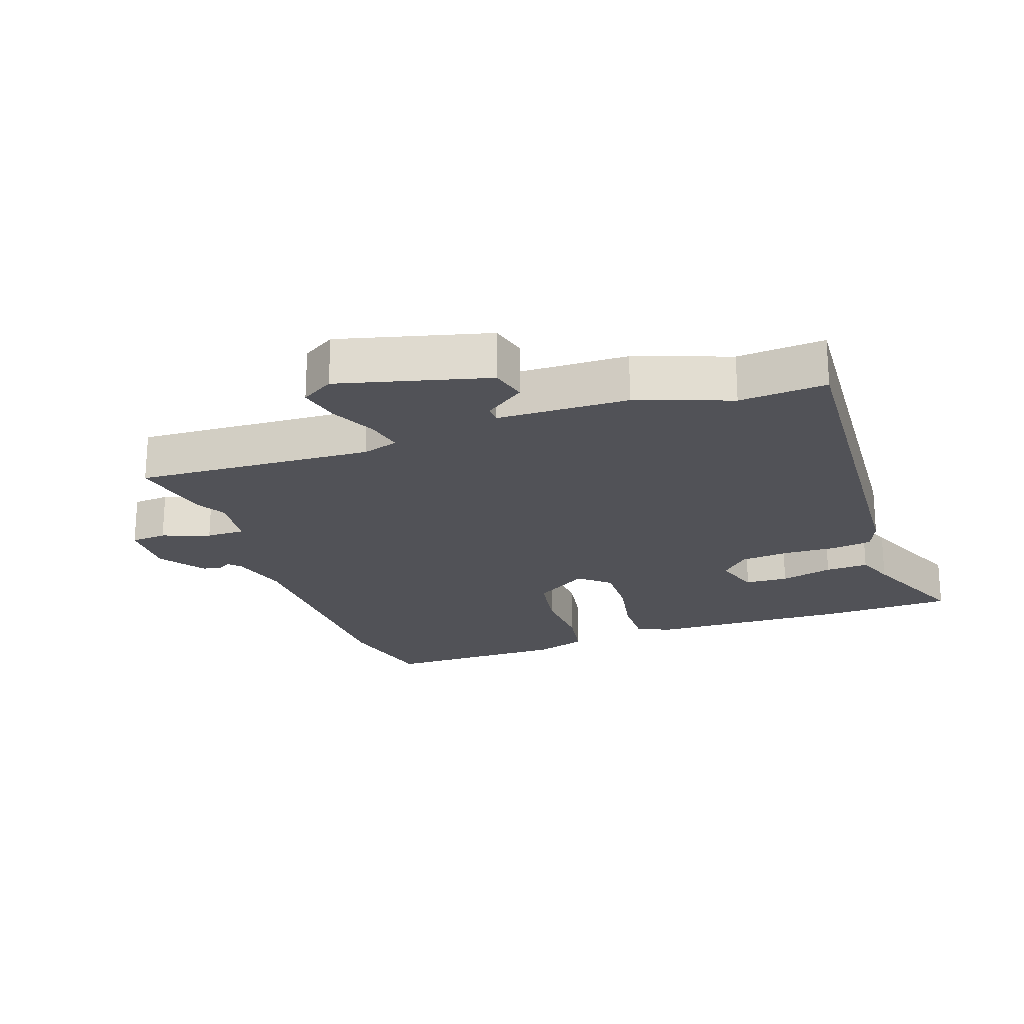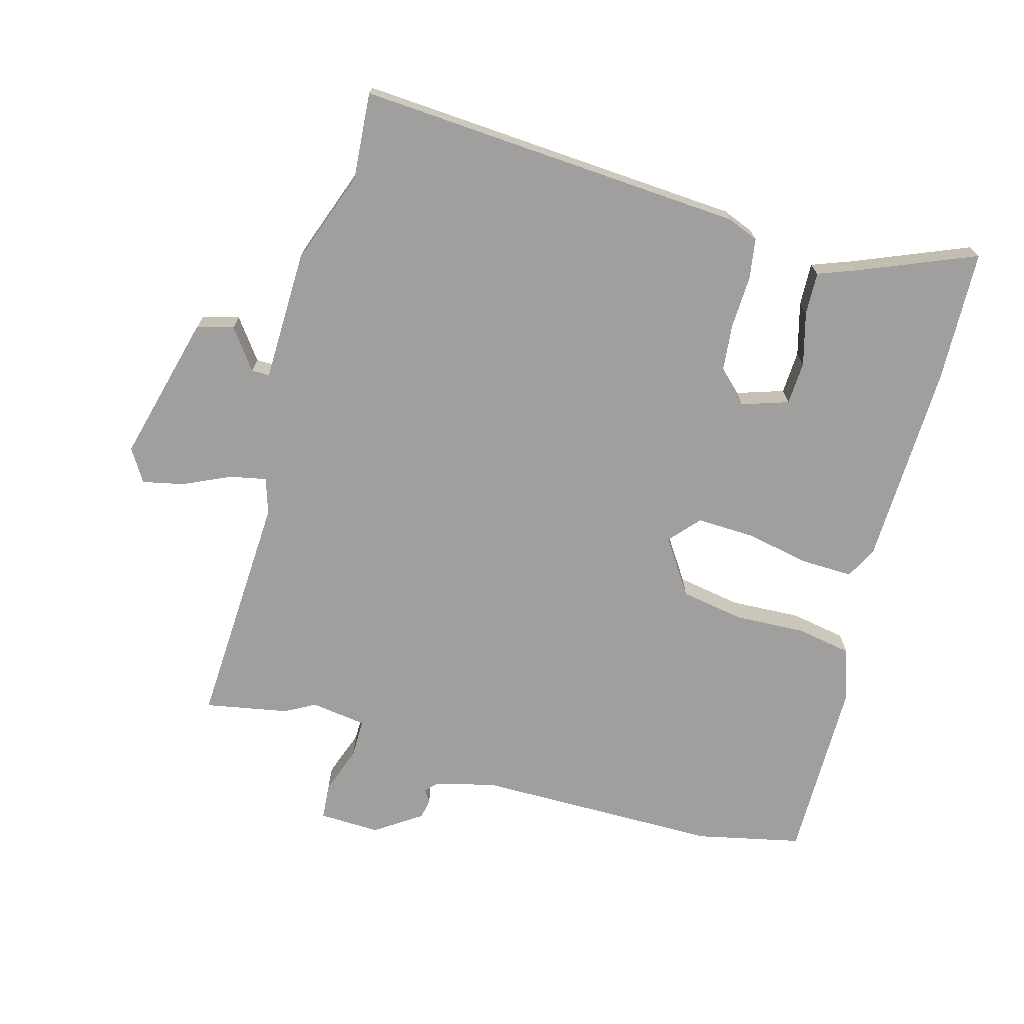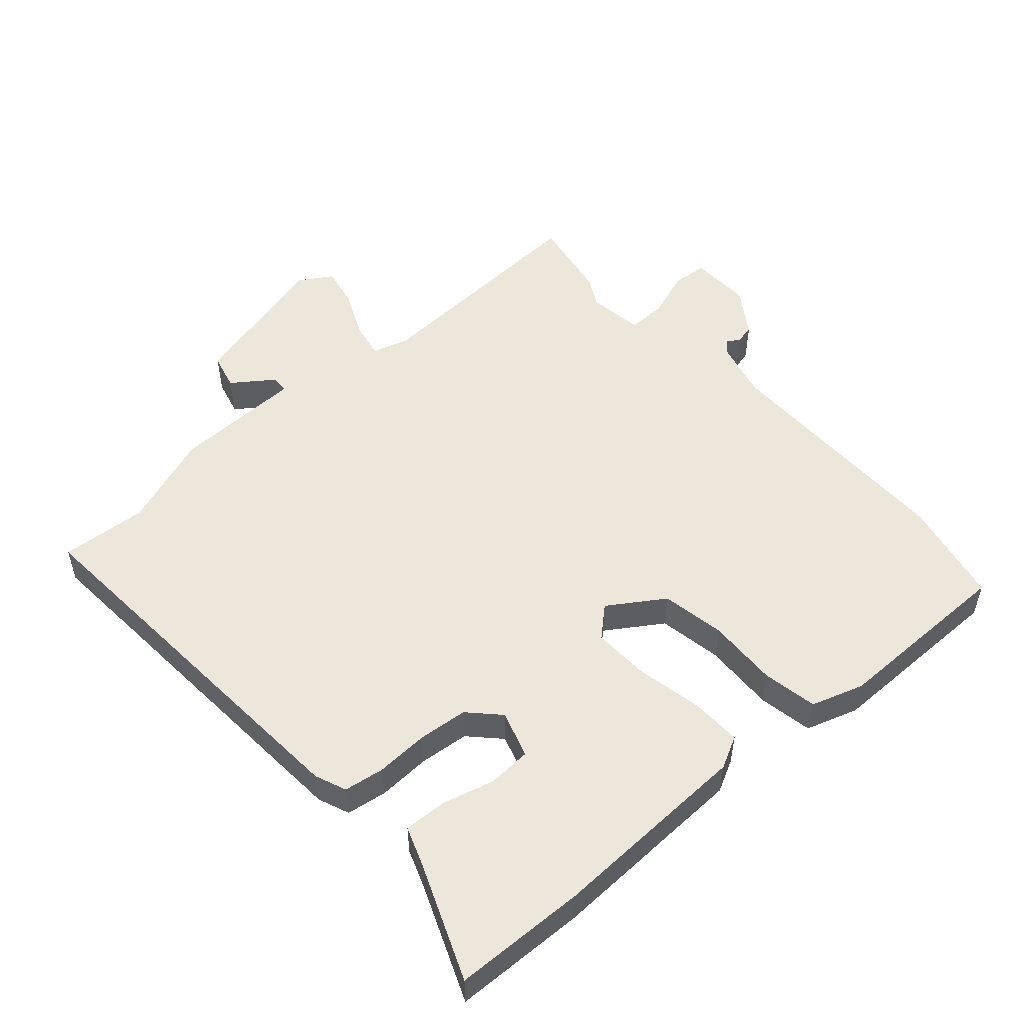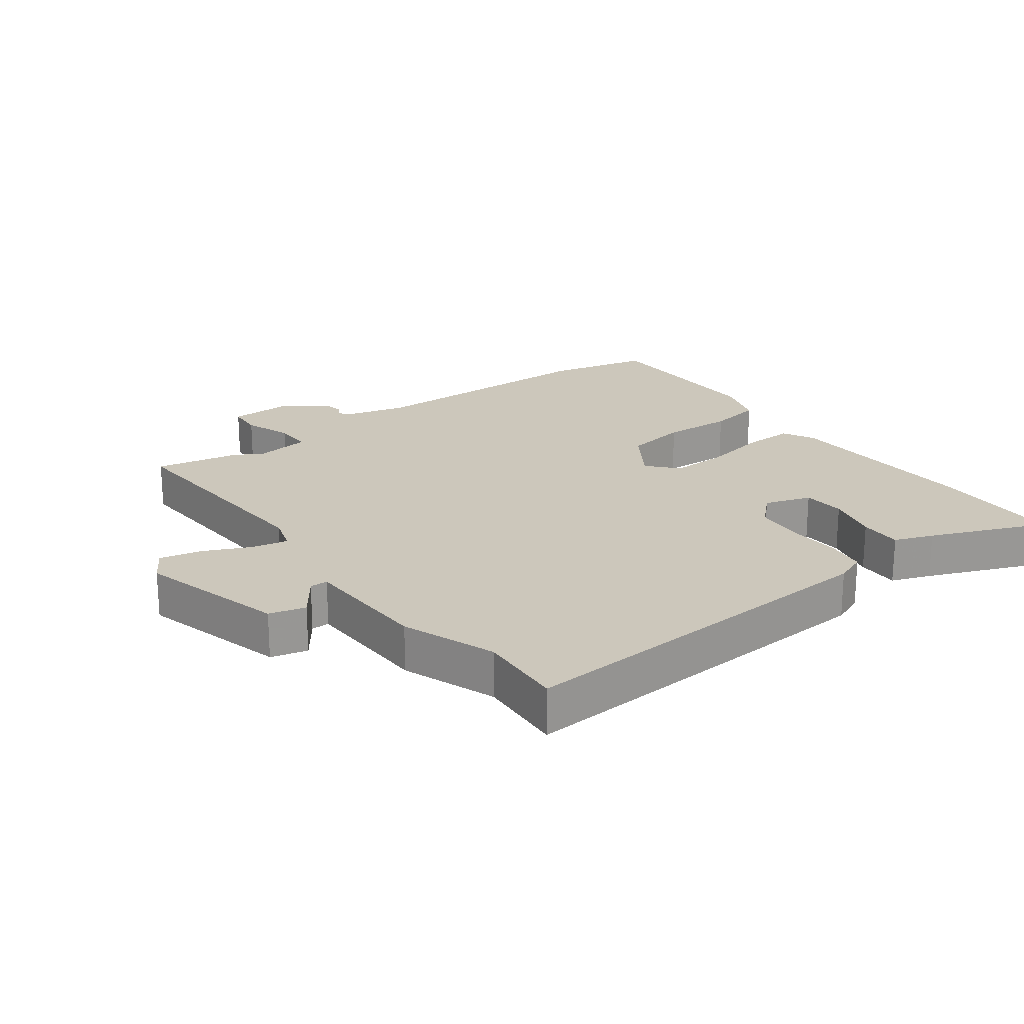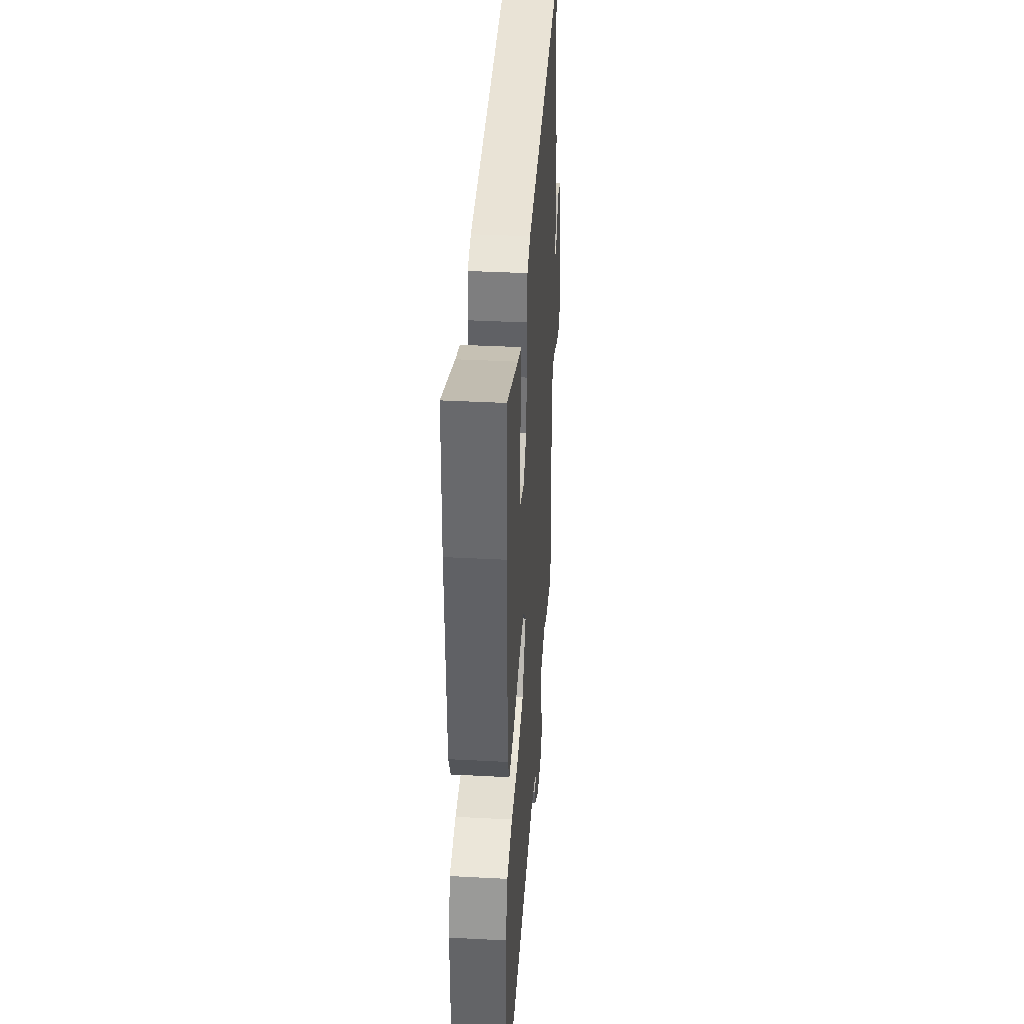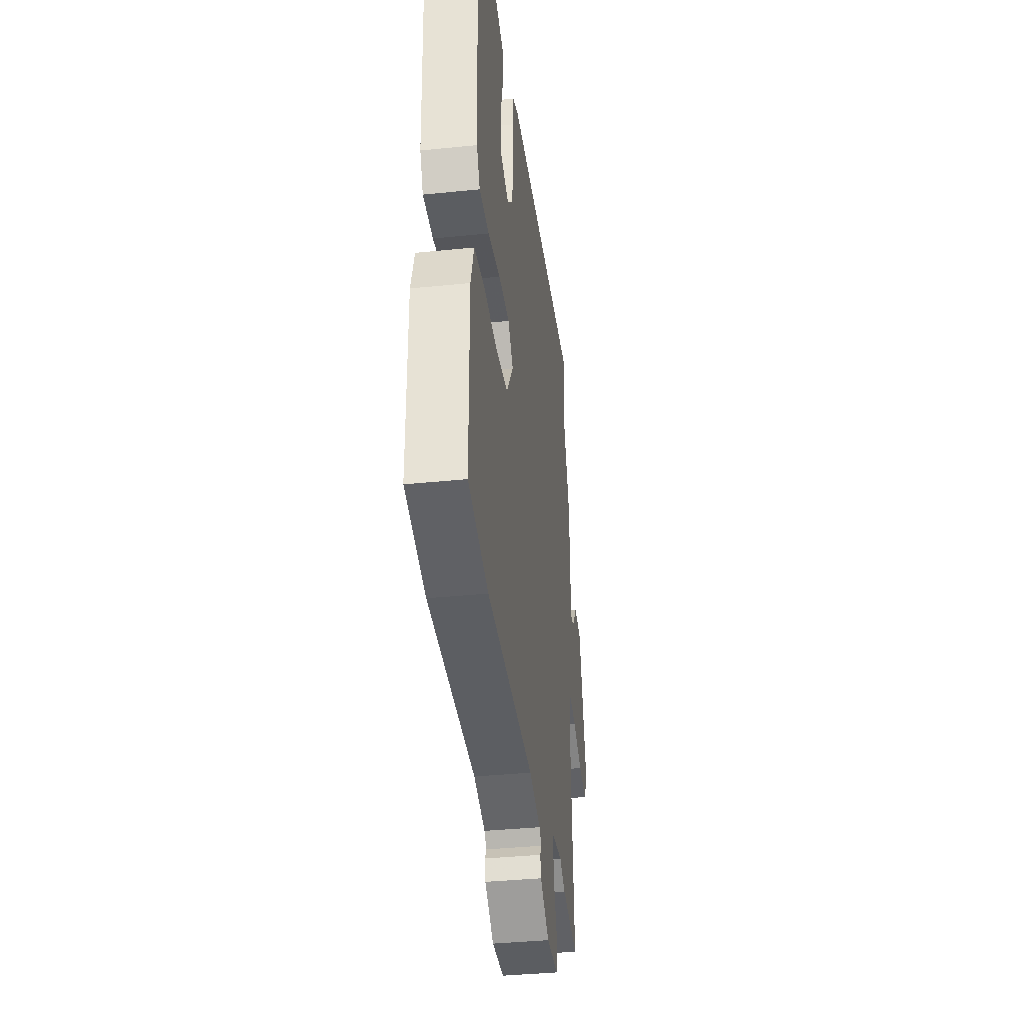
<metadata>
{"format":"obj","ext":"obj","renderer":"f3d","projection":"perspective","resolution":1024,"background":"white","views":[{"elev":-21.4,"azim":-70.1,"up":"+Y"},{"elev":-71.4,"azim":-14.9,"up":"+Y"},{"elev":52.0,"azim":48.8,"up":"+Y"},{"elev":21.6,"azim":-36.2,"up":"+Y"},{"elev":38.1,"azim":93.8,"up":"+Z"},{"elev":-37.9,"azim":97.4,"up":"+Z"}]}
</metadata>
<code>
v -0.496 0.07 0.442
v -0.505 0.07 0.577
v 0.096 0.07 0.532
v 0.145 0.07 0.512
v 0.154 0.07 0.449
v 0.15 0.07 0.367
v 0.157 0.07 0.29
v 0.203 0.07 0.245
v 0.276 0.07 0.268
v 0.28 0.07 0.335
v 0.259 0.07 0.417
v 0.257 0.07 0.484
v 0.318 0.07 0.506
v 0.498 0.07 0.578
v 0.503 0.07 0.372
v 0.491 0.07 0.057
v 0.465 0.07 0.007
v 0.385 0.07 0.01
v 0.284 0.07 0.031
v 0.195 0.07 0.035
v 0.153 0.07 -0.011
v 0.209 0.07 -0.097
v 0.308 0.07 -0.115
v 0.418 0.07 -0.111
v 0.503 0.07 -0.127
v 0.529 0.07 -0.208
v 0.528 0.07 -0.494
v 0.365 0.07 -0.528
v -0.017 0.07 -0.526
v -0.11 0.07 -0.549
v -0.127 0.07 -0.566
v -0.115 0.07 -0.586
v -0.121 0.07 -0.616
v -0.193 0.07 -0.664
v -0.288 0.07 -0.66
v -0.292 0.07 -0.604
v -0.265 0.07 -0.53
v -0.264 0.07 -0.47
v -0.35 0.07 -0.457
v -0.397 0.07 -0.482
v -0.527 0.07 -0.505
v -0.505 0.07 -0.137
v -0.522 0.07 -0.081
v -0.579 0.07 -0.092
v -0.653 0.07 -0.125
v -0.717 0.07 -0.138
v -0.748 0.07 -0.087
v -0.686 0.07 0.143
v -0.629 0.07 0.157
v -0.584 0.07 0.094
v -0.556 0.07 0.094
v -0.55 0.07 0.297
v -0.496 0 0.442
v -0.505 0 0.577
v 0.096 0 0.532
v 0.145 0 0.512
v 0.154 0 0.449
v 0.15 0 0.367
v 0.157 0 0.29
v 0.203 0 0.245
v 0.276 0 0.268
v 0.28 0 0.335
v 0.259 0 0.417
v 0.257 0 0.484
v 0.318 0 0.506
v 0.498 0 0.578
v 0.503 0 0.372
v 0.491 0 0.057
v 0.465 0 0.007
v 0.385 0 0.01
v 0.284 0 0.031
v 0.195 0 0.035
v 0.153 0 -0.011
v 0.209 0 -0.097
v 0.308 0 -0.115
v 0.418 0 -0.111
v 0.503 0 -0.127
v 0.529 0 -0.208
v 0.528 0 -0.494
v 0.365 0 -0.528
v -0.017 0 -0.526
v -0.11 0 -0.549
v -0.127 0 -0.566
v -0.115 0 -0.586
v -0.121 0 -0.616
v -0.193 0 -0.664
v -0.288 0 -0.66
v -0.292 0 -0.604
v -0.265 0 -0.53
v -0.264 0 -0.47
v -0.35 0 -0.457
v -0.397 0 -0.482
v -0.527 0 -0.505
v -0.505 0 -0.137
v -0.522 0 -0.081
v -0.579 0 -0.092
v -0.653 0 -0.125
v -0.717 0 -0.138
v -0.748 0 -0.087
v -0.686 0 0.143
v -0.629 0 0.157
v -0.584 0 0.094
v -0.556 0 0.094
v -0.55 0 0.297
f 51 52 1
f 47 48 49 50
f 47 50 51
f 44 45 46 47
f 43 44 47 51
f 42 43 51 1
f 39 40 41 42
f 38 39 42 1
f 34 35 36 37
f 34 37 38
f 31 32 33 34
f 31 34 38 1
f 26 27 28 29
f 26 29 30
f 23 24 25 26
f 22 23 26 30
f 21 22 30 31
f 16 17 18 19
f 16 19 20
f 13 14 15 16
f 10 11 12 13
f 9 10 13 16
f 8 9 16 20
f 3 4 5 6
f 3 6 7
f 2 3 7
f 21 31 1 2
f 8 20 21
f 2 7 8 21
f 53 104 103
f 102 101 100 99
f 103 102 99
f 99 98 97 96
f 103 99 96 95
f 53 103 95 94
f 94 93 92 91
f 53 94 91 90
f 89 88 87 86
f 90 89 86
f 86 85 84 83
f 53 90 86 83
f 81 80 79 78
f 82 81 78
f 78 77 76 75
f 82 78 75 74
f 83 82 74 73
f 71 70 69 68
f 72 71 68
f 68 67 66 65
f 65 64 63 62
f 68 65 62 61
f 72 68 61 60
f 58 57 56 55
f 59 58 55
f 59 55 54
f 54 53 83 73
f 73 72 60
f 73 60 59 54
f 1 53 54 2
f 2 54 55 3
f 3 55 56 4
f 4 56 57 5
f 5 57 58 6
f 6 58 59 7
f 7 59 60 8
f 8 60 61 9
f 9 61 62 10
f 10 62 63 11
f 11 63 64 12
f 12 64 65 13
f 13 65 66 14
f 14 66 67 15
f 15 67 68 16
f 16 68 69 17
f 17 69 70 18
f 18 70 71 19
f 19 71 72 20
f 20 72 73 21
f 21 73 74 22
f 22 74 75 23
f 23 75 76 24
f 24 76 77 25
f 25 77 78 26
f 26 78 79 27
f 27 79 80 28
f 28 80 81 29
f 29 81 82 30
f 30 82 83 31
f 31 83 84 32
f 32 84 85 33
f 33 85 86 34
f 34 86 87 35
f 35 87 88 36
f 36 88 89 37
f 37 89 90 38
f 38 90 91 39
f 39 91 92 40
f 40 92 93 41
f 41 93 94 42
f 42 94 95 43
f 43 95 96 44
f 44 96 97 45
f 45 97 98 46
f 46 98 99 47
f 47 99 100 48
f 48 100 101 49
f 49 101 102 50
f 50 102 103 51
f 51 103 104 52
f 52 104 53 1

</code>
